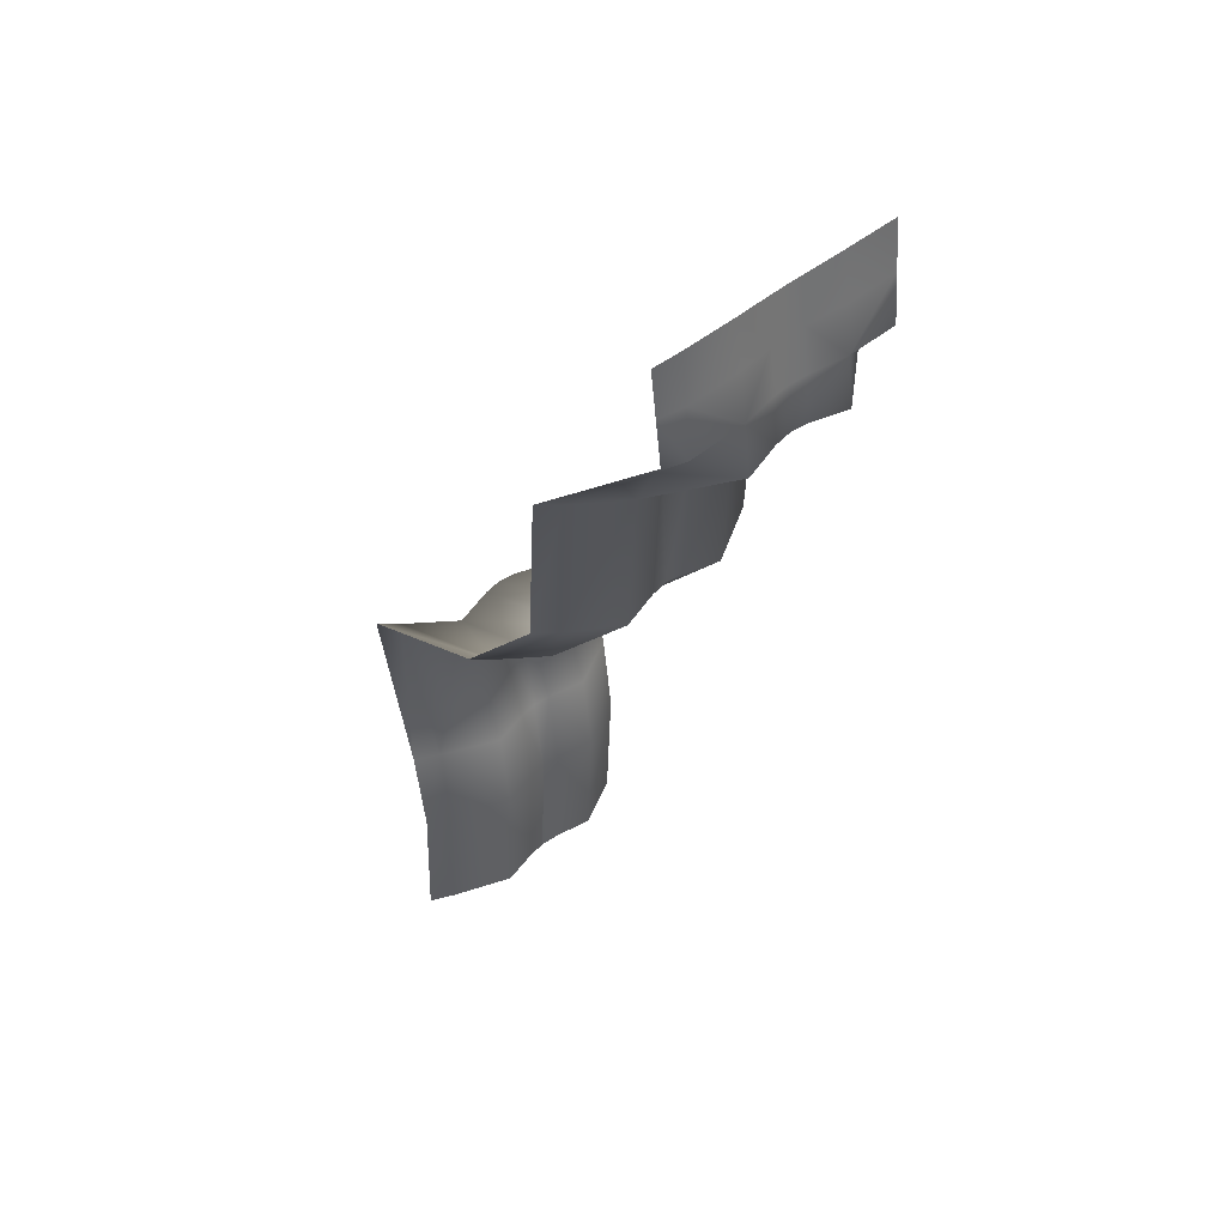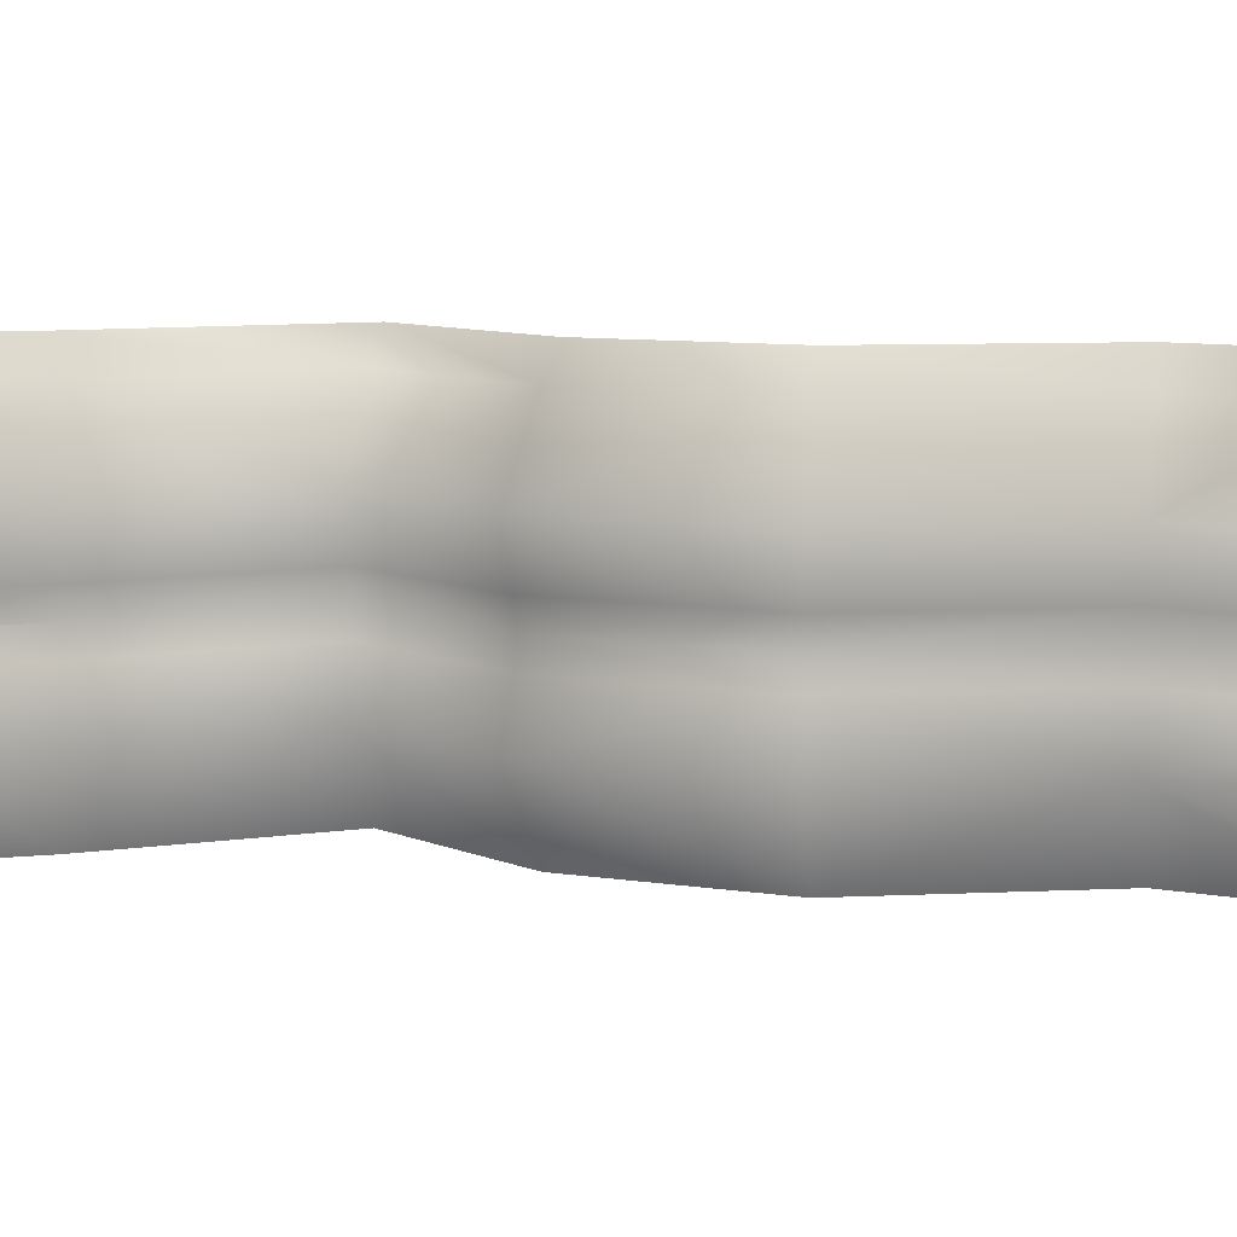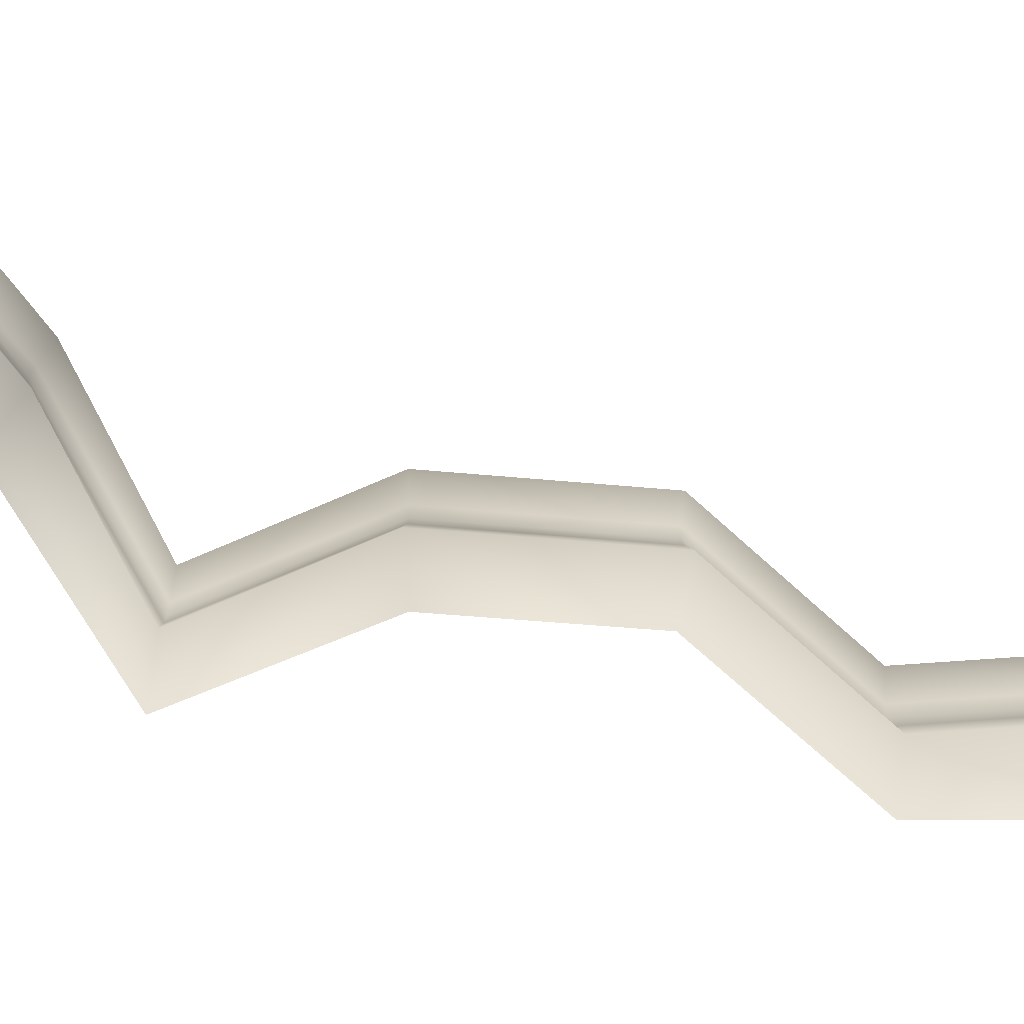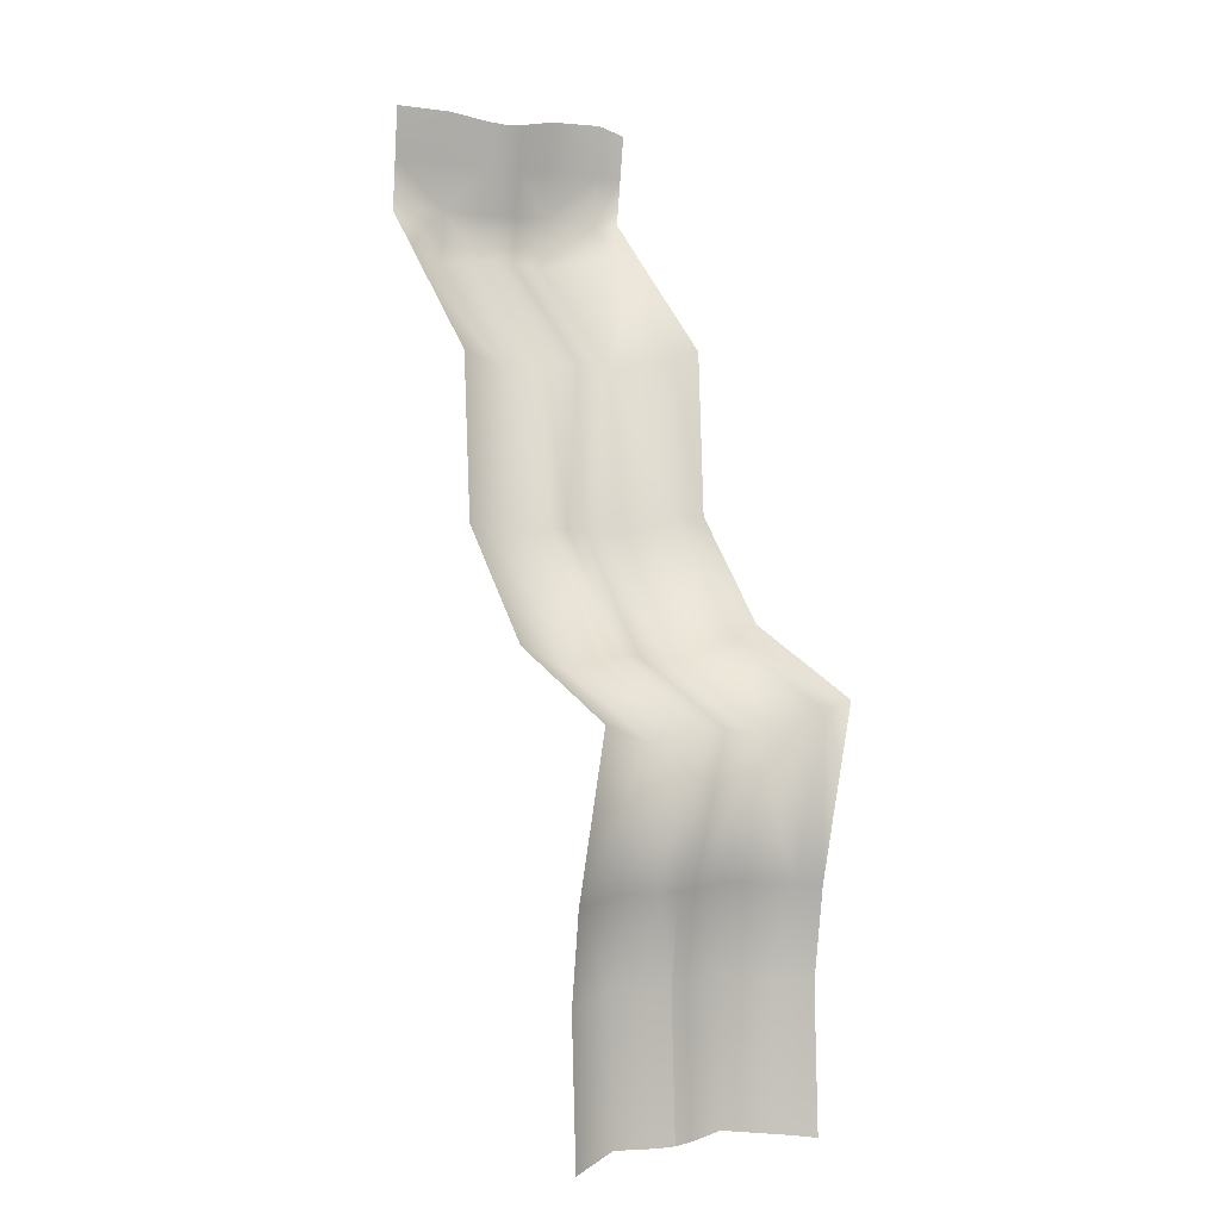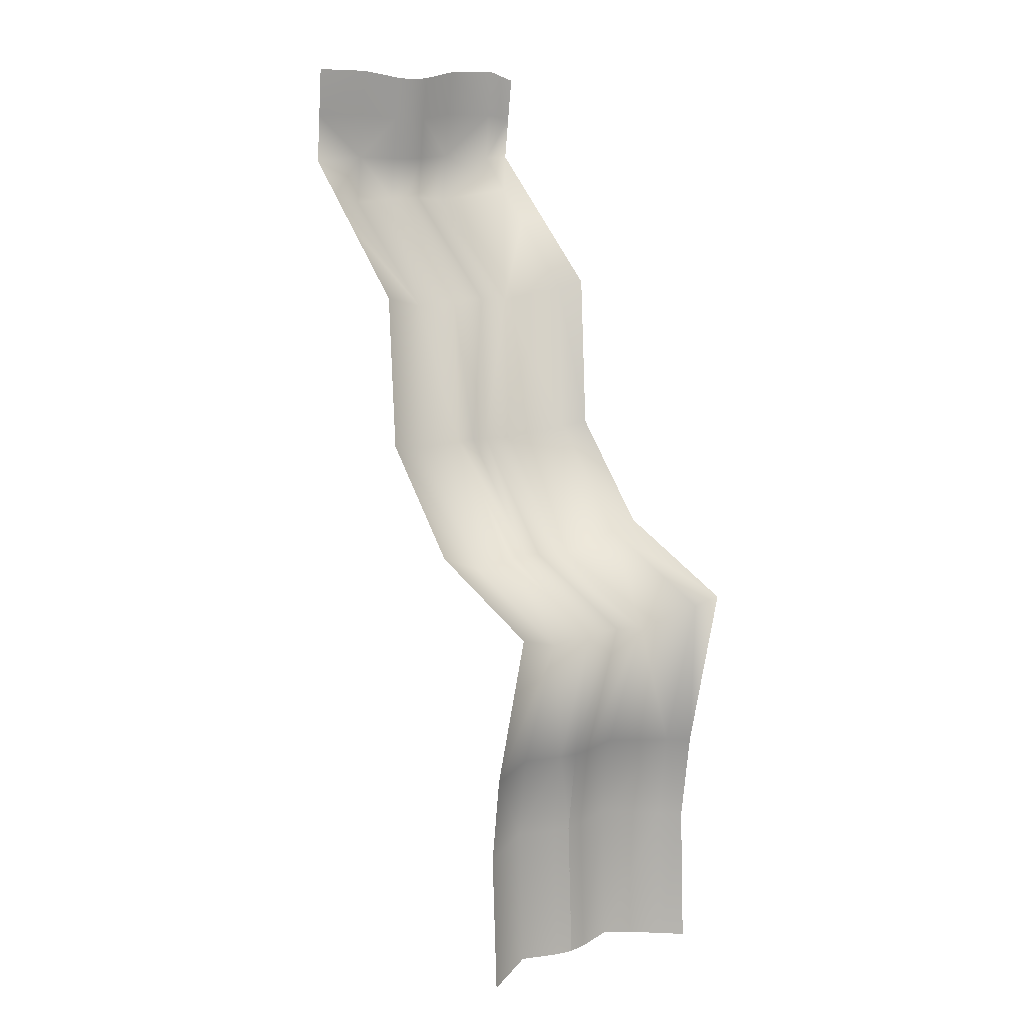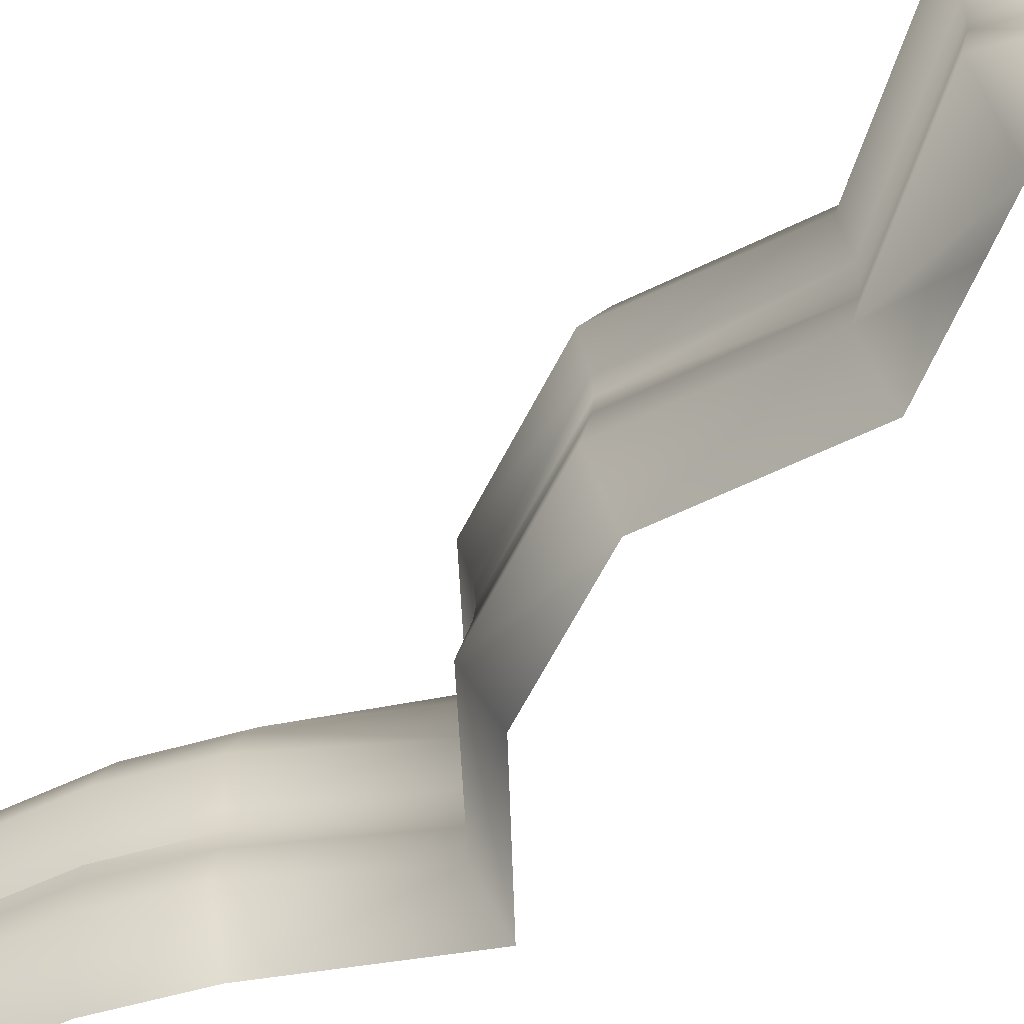
<metadata>
{"format":"obj","ext":"obj","renderer":"f3d","projection":"perspective","resolution":1024,"background":"white","views":[{"elev":46.2,"azim":-133.6,"up":"+Z"},{"elev":7.0,"azim":-102.3,"up":"+Y"},{"elev":-73.7,"azim":-135.0,"up":"+Y"},{"elev":3.0,"azim":57.3,"up":"+Z"},{"elev":12.0,"azim":53.4,"up":"+Z"},{"elev":-55.6,"azim":-65.6,"up":"+Y"}]}
</metadata>
<code>
g B_playsurface46
v -2.246e+04 -1146 -1.516e+04
v -2.248e+04 -1146 -1.475e+04
v -2.247e+04 -1200 -1.475e+04
v -2.245e+04 -1200 -1.516e+04
v -2.298e+04 -1199 -1.356e+04
v -2.299e+04 -1145 -1.357e+04
v -2.301e+04 -1145 -1.311e+04
v -2.301e+04 -1199 -1.311e+04
v -2.337e+04 -1145 -1.28e+04
v -2.337e+04 -1199 -1.28e+04
v -2.24e+04 -864.2 -1.517e+04
v -2.236e+04 -799.6 -1.518e+04
v -2.238e+04 -799.6 -1.477e+04
v -2.242e+04 -864.2 -1.476e+04
v -2.239e+04 -864 -1.45e+04
v -2.235e+04 -799.4 -1.45e+04
v -2.226e+04 -864 -1.403e+04
v -2.223e+04 -799.4 -1.4e+04
v -2.267e+04 -864 -1.386e+04
v -2.265e+04 -799.4 -1.382e+04
v -2.294e+04 -864 -1.354e+04
v -2.29e+04 -799.4 -1.353e+04
v -2.296e+04 -864 -1.308e+04
v -2.293e+04 -799.4 -1.307e+04
v -2.317e+04 -864 -1.288e+04
v -2.314e+04 -799.4 -1.287e+04
v -2.335e+04 -799.4 -1.267e+04
v -2.327e+04 -864 -1.277e+04
v -2.337e+04 -864 -1.267e+04
v -2.336e+04 -864 -1.253e+04
v -2.333e+04 -799.4 -1.254e+04
v -2.332e+04 -799.4 -1.241e+04
v -2.334e+04 -864 -1.238e+04
v -2.304e+04 -1030 -1.312e+04
v -2.34e+04 -1030 -1.281e+04
v -2.334e+04 -1030 -1.239e+04
v -2.332e+04 -1145 -1.241e+04
v -2.334e+04 -1145 -1.254e+04
v -2.336e+04 -1030 -1.252e+04
v -2.247e+04 -1200 -1.475e+04
v -2.248e+04 -1146 -1.475e+04
v -2.244e+04 -1145 -1.449e+04
v -2.244e+04 -1199 -1.449e+04
v -2.231e+04 -1145 -1.406e+04
v -2.23e+04 -1199 -1.406e+04
v -2.27e+04 -1145 -1.39e+04
v -2.27e+04 -1199 -1.39e+04
v -2.299e+04 -1145 -1.357e+04
v -2.298e+04 -1199 -1.356e+04
v -2.336e+04 -1145 -1.267e+04
v -2.335e+04 -1199 -1.267e+04
v -2.337e+04 -1199 -1.28e+04
v -2.337e+04 -1145 -1.28e+04
v -2.333e+04 -1199 -1.254e+04
v -2.332e+04 -1199 -1.241e+04
v -2.251e+04 -1030 -1.474e+04
v -2.246e+04 -1146 -1.516e+04
v -2.249e+04 -1030 -1.515e+04
v -2.338e+04 -1030 -1.266e+04
v -2.336e+04 -864 -1.253e+04
v -2.336e+04 -1030 -1.252e+04
v -2.247e+04 -1030 -1.449e+04
v -2.233e+04 -1030 -1.408e+04
v -2.272e+04 -1030 -1.393e+04
v -2.302e+04 -1030 -1.358e+04
v -2.301e+04 -1145 -1.311e+04
v -2.338e+04 -1030 -1.266e+04
v -2.246e+04 -1253 -1.516e+04
v -2.245e+04 -1199 -1.516e+04
v -2.247e+04 -1199 -1.475e+04
v -2.248e+04 -1253 -1.475e+04
v -2.301e+04 -1253 -1.311e+04
v -2.299e+04 -1253 -1.357e+04
v -2.337e+04 -1253 -1.28e+04
v -2.304e+04 -1369 -1.312e+04
v -2.34e+04 -1369 -1.281e+04
v -2.327e+04 -1535 -1.277e+04
v -2.317e+04 -1535 -1.288e+04
v -2.296e+04 -1535 -1.308e+04
v -2.334e+04 -1369 -1.239e+04
v -2.336e+04 -1369 -1.252e+04
v -2.334e+04 -1253 -1.254e+04
v -2.332e+04 -1253 -1.241e+04
v -2.247e+04 -1199 -1.475e+04
v -2.244e+04 -1253 -1.449e+04
v -2.248e+04 -1253 -1.475e+04
v -2.231e+04 -1253 -1.406e+04
v -2.27e+04 -1253 -1.39e+04
v -2.299e+04 -1253 -1.357e+04
v -2.336e+04 -1253 -1.267e+04
v -2.337e+04 -1253 -1.28e+04
v -2.251e+04 -1369 -1.474e+04
v -2.249e+04 -1369 -1.515e+04
v -2.246e+04 -1253 -1.516e+04
v -2.334e+04 -1535 -1.238e+04
v -2.336e+04 -1535 -1.253e+04
v -2.338e+04 -1369 -1.266e+04
v -2.336e+04 -1369 -1.252e+04
v -2.336e+04 -1535 -1.253e+04
v -2.337e+04 -1535 -1.267e+04
v -2.247e+04 -1369 -1.449e+04
v -2.233e+04 -1369 -1.408e+04
v -2.272e+04 -1369 -1.393e+04
v -2.302e+04 -1369 -1.358e+04
v -2.301e+04 -1253 -1.311e+04
v -2.338e+04 -1369 -1.266e+04
v -2.242e+04 -1535 -1.476e+04
v -2.24e+04 -1535 -1.517e+04
v -2.239e+04 -1535 -1.45e+04
v -2.226e+04 -1535 -1.403e+04
v -2.267e+04 -1535 -1.386e+04
v -2.294e+04 -1535 -1.354e+04
f 70 68 69
f 68 70 71
f 78 79 75
f 112 75 79
f 75 112 104
f 103 104 112
f 104 103 89
f 88 89 103
f 89 88 47
f 87 47 88
f 47 87 45
f 43 45 87
f 45 43 44
f 42 44 43
f 44 42 63
f 62 63 42
f 63 62 15
f 56 15 62
f 15 56 14
f 58 14 56
f 56 62 42
f 44 47 45
f 47 44 46
f 63 46 44
f 58 11 14
f 87 85 43
f 15 14 13
f 11 13 14
f 13 11 12
f 43 40 42
f 41 42 40
f 42 41 56
f 57 56 41
f 56 57 58
f 92 86 85
f 84 85 86
f 85 84 43
f 93 107 108
f 107 93 92
f 94 92 93
f 92 94 86
f 102 87 88
f 87 102 85
f 101 85 102
f 85 101 92
f 109 92 101
f 92 109 107
f 109 102 110
f 102 109 101
f 88 103 102
f 111 102 103
f 102 111 110
f 112 111 103
f 13 16 15
f 17 15 16
f 15 17 63
f 19 63 17
f 63 19 64
f 21 64 19
f 64 21 65
f 34 65 21
f 65 34 48
f 66 48 34
f 64 65 48
f 47 49 89
f 49 47 48
f 46 48 47
f 48 46 64
f 63 64 46
f 18 17 16
f 17 18 19
f 20 19 18
f 19 20 21
f 22 21 20
f 21 22 23
f 24 23 22
f 23 24 26
f 25 26 27
f 26 25 23
f 34 23 25
f 23 34 21
f 34 25 28
f 27 28 25
f 28 27 29
f 31 29 27
f 29 31 30
f 32 30 31
f 34 53 66
f 53 34 35
f 28 35 34
f 35 28 59
f 29 59 28
f 59 29 60
f 60 61 59
f 50 67 38
f 39 38 67
f 38 39 36
f 30 36 39
f 36 30 33
f 32 33 30
f 36 37 38
f 37 55 38
f 54 38 55
f 38 54 50
f 51 50 54
f 35 67 53
f 50 53 67
f 53 50 52
f 51 52 50
f 52 51 90
f 54 90 51
f 90 54 82
f 55 82 54
f 82 55 83
f 82 83 80
f 90 91 52
f 91 90 106
f 82 106 90
f 106 82 81
f 80 81 82
f 81 80 96
f 95 96 80
f 91 76 75
f 76 91 106
f 75 105 91
f 105 75 89
f 104 89 75
f 78 75 77
f 76 77 75
f 77 76 97
f 98 99 97
f 100 97 99
f 97 100 77
f 9 10 7
f 8 7 10
f 7 8 5
f 72 5 8
f 5 72 73
f 10 72 8
f 72 10 74
f 5 6 7
f 3 1 2
f 1 3 4

</code>
